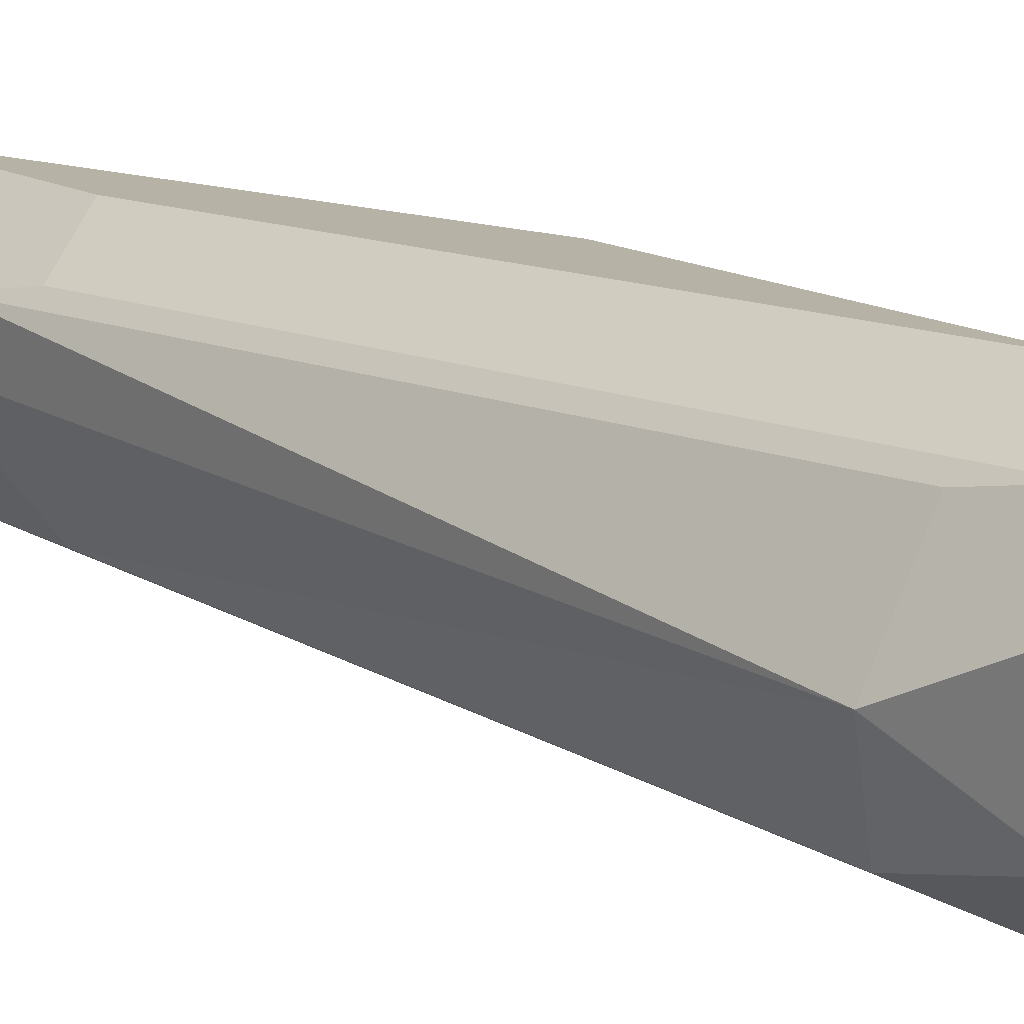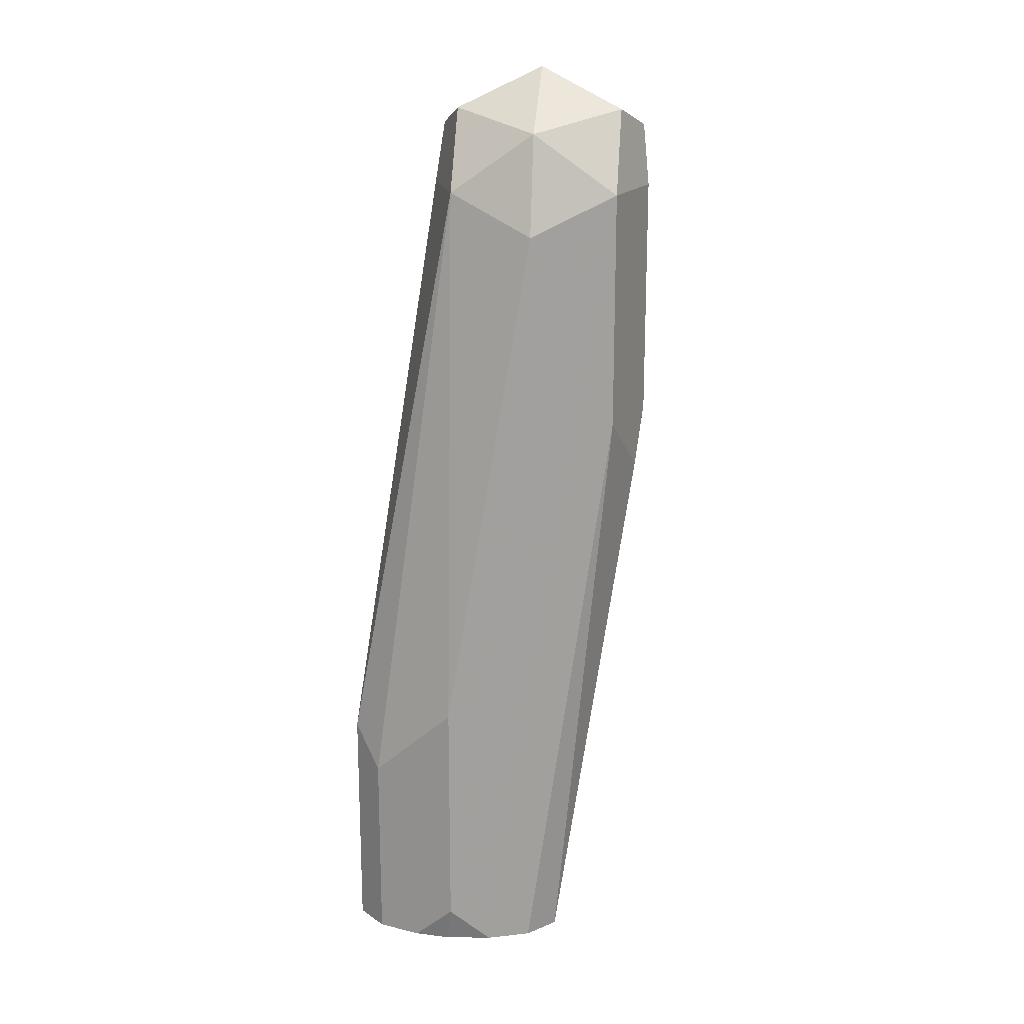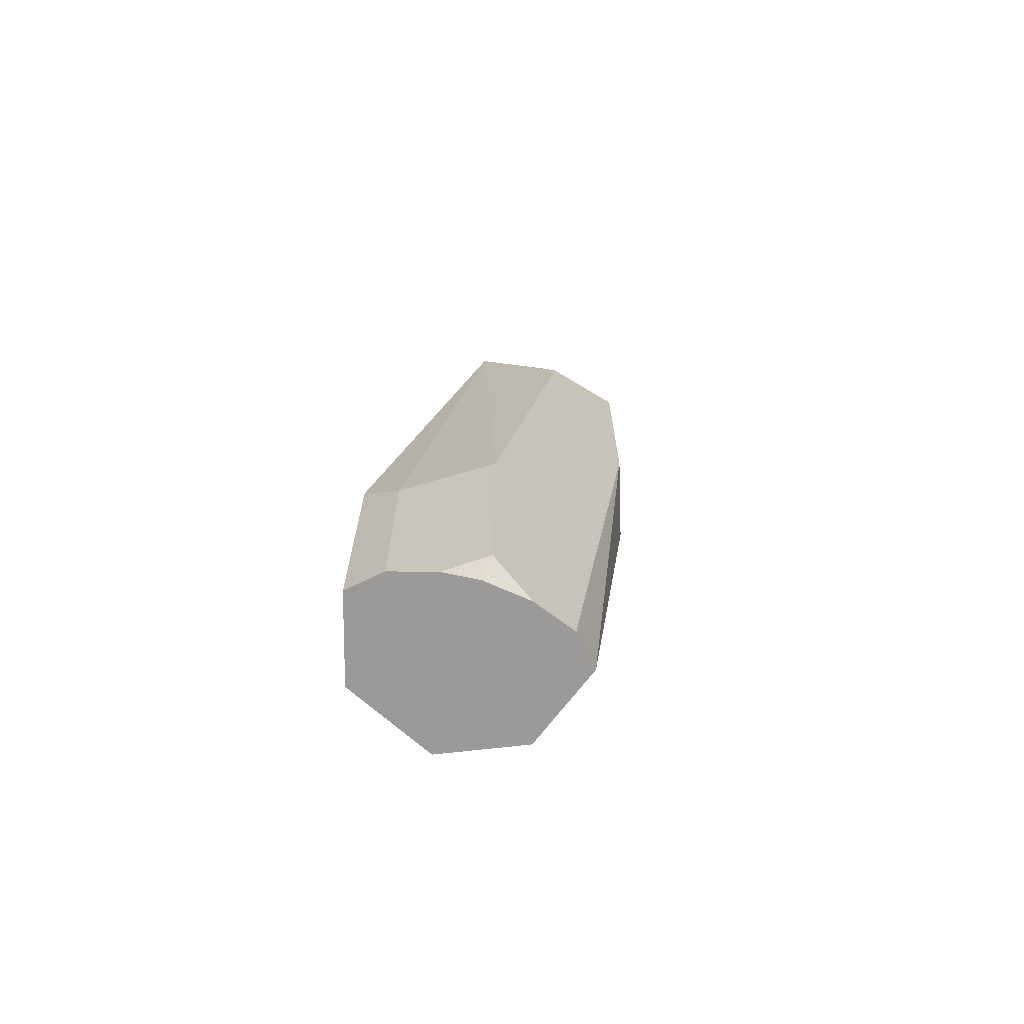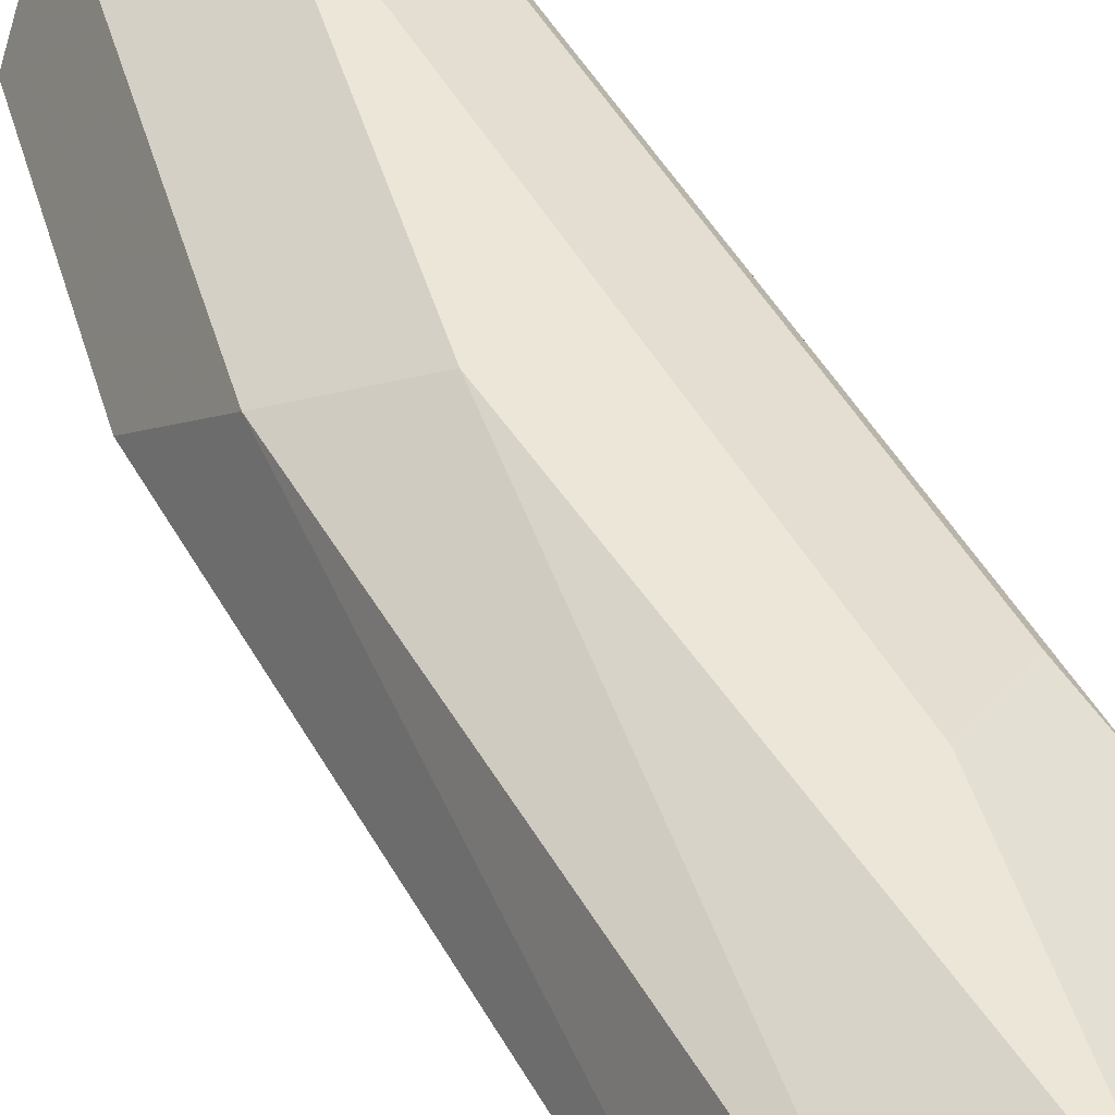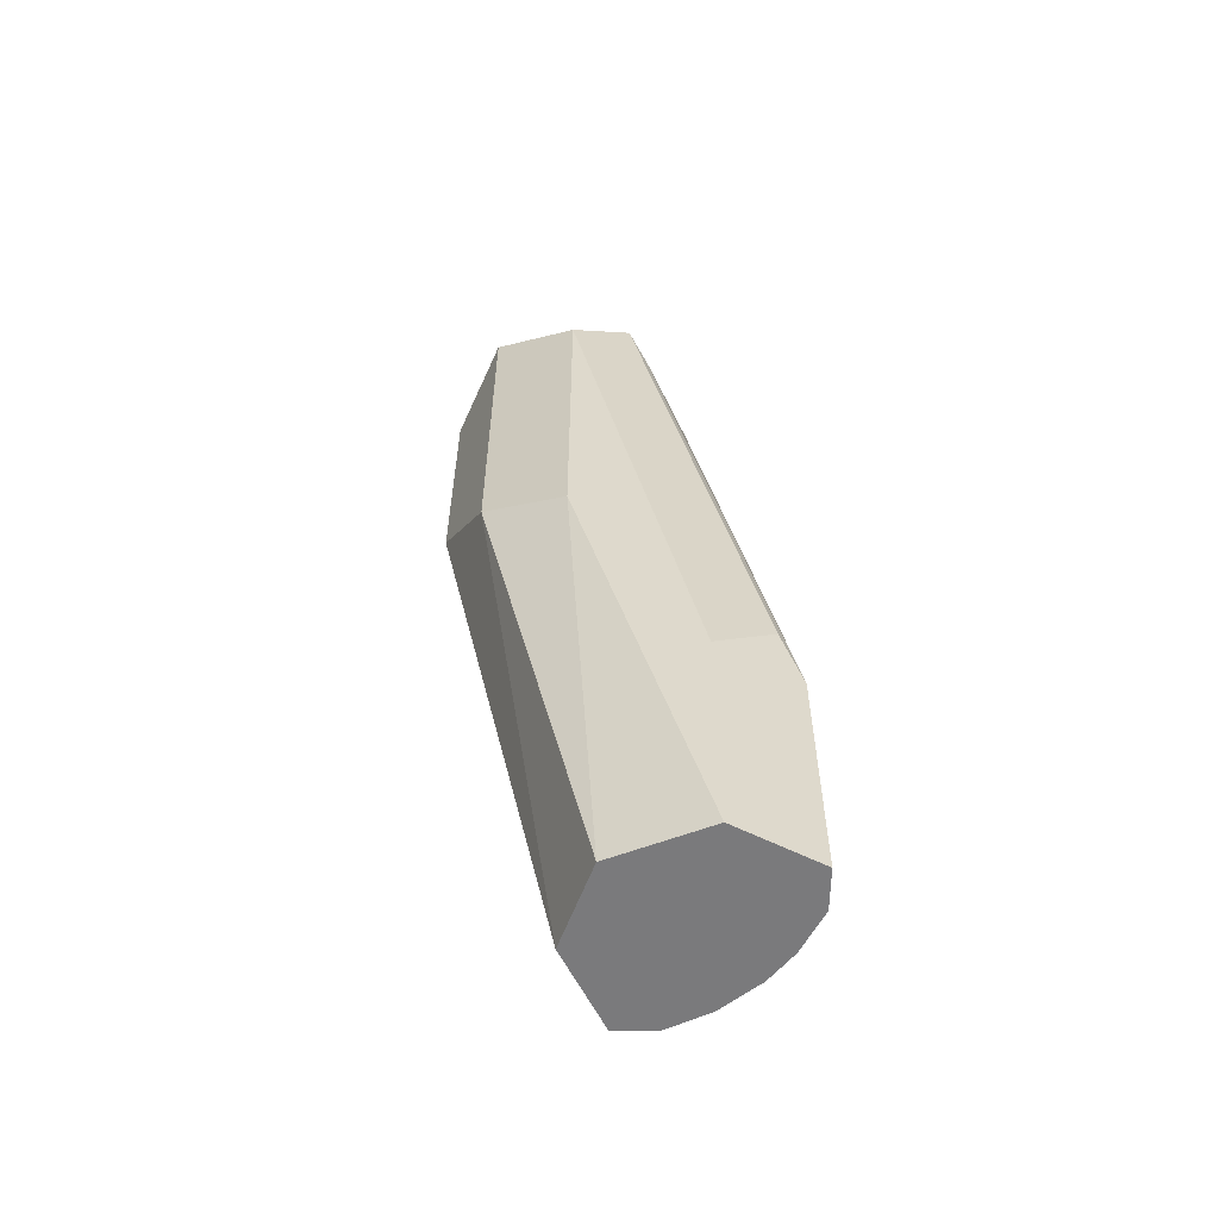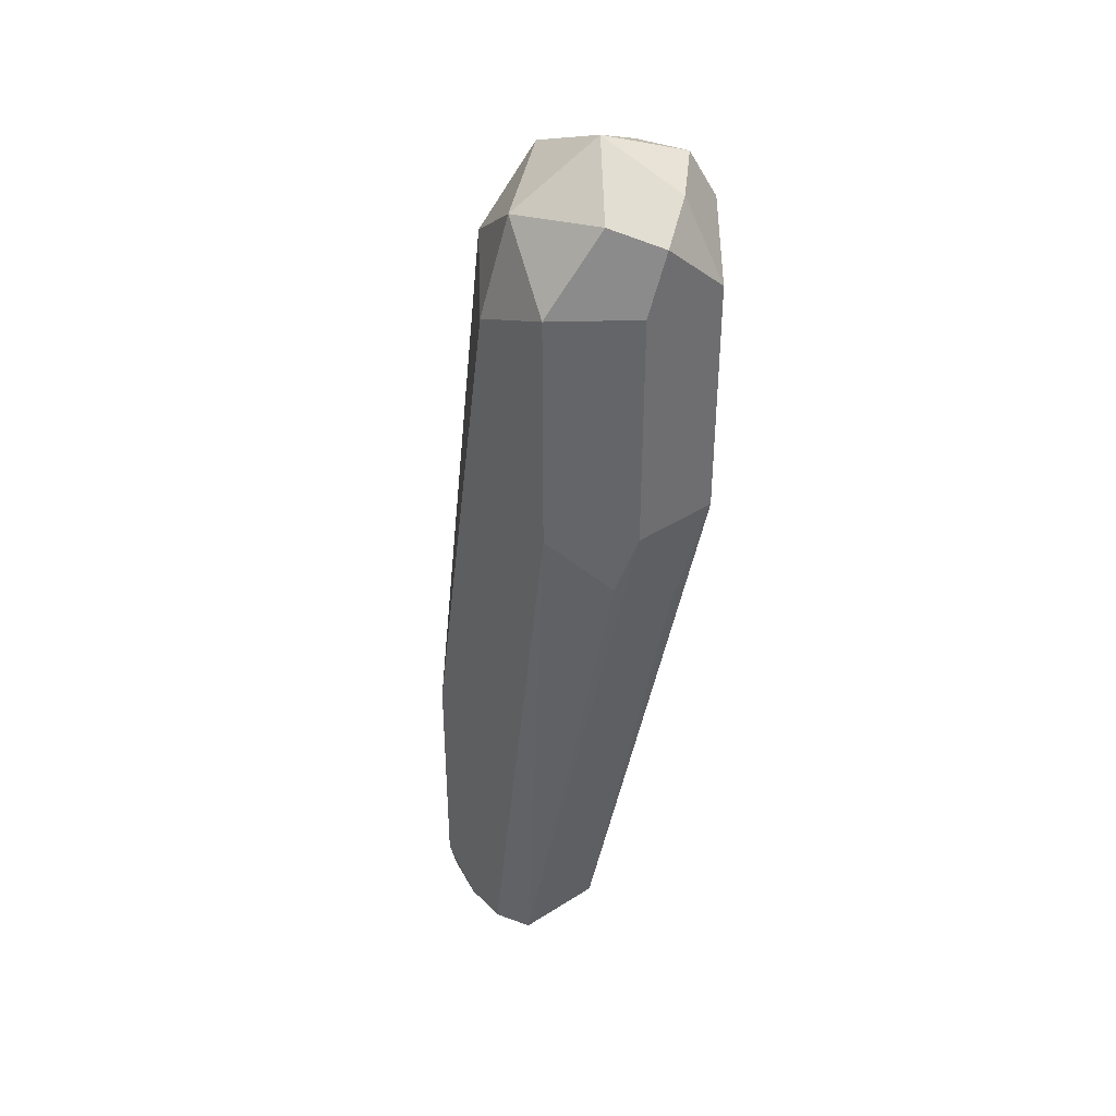
<metadata>
{"format":"obj","ext":"obj","renderer":"f3d","projection":"perspective","resolution":1024,"background":"white","views":[{"elev":12.3,"azim":147.2,"up":"+Z"},{"elev":18.3,"azim":141.6,"up":"+Y"},{"elev":-69.5,"azim":116.0,"up":"+Y"},{"elev":46.5,"azim":-16.1,"up":"+Z"},{"elev":-58.2,"azim":-0.9,"up":"+Y"},{"elev":38.8,"azim":-155.4,"up":"+Y"}]}
</metadata>
<code>
v 0.05611 0.2946 -0.4699
v 0.0526 0.3051 -0.4682
v 0.04208 0.2946 -0.4629
v 0.05611 0.2527 -0.4699
v 0.05611 0.2876 -0.4769
v 0.04208 0.3998 -0.4839
v 0.03506 0.3998 -0.4699
v 0.03156 0.4103 -0.4682
v 0.04208 0.2527 -0.4629
v 0.02104 0.3998 -0.4629
v 0.05611 0.2527 -0.4769
v 0.04909 0.3016 -0.491
v 0.03506 0.3928 -0.498
v 0.03156 0.4103 -0.4945
v 0.03506 0.4138 -0.4769
v 0.02104 0.4208 -0.4839
v 0.02104 0.4138 -0.4699
v 0.02617 0.2527 -0.4694
v 0.02104 0.3367 -0.4629
v 0.01052 0.4156 -0.4734
v 0.007014 0.4068 -0.4699
v 0.05251 0.2527 -0.4841
v 0.04909 0.2595 -0.491
v 0.04225 0.2527 -0.4944
v 0.02104 0.3998 -0.505
v 0.01403 0.4138 -0.498
v 0.005262 0.4103 -0.4945
v 0.007014 0.4138 -0.4839
v 0.02104 0.2527 -0.4839
v 0.007014 0.3437 -0.4699
v 0 0.3998 -0.4839
v 0.04862 0.2527 -0.4891
v 0.03506 0.2527 -0.498
v 0.02104 0.3577 -0.505
v 0.007014 0.3998 -0.498
v 0 0.3577 -0.4839
v 0.005262 0.3367 -0.4866
v 0.02814 0.2527 -0.498
v 0.01052 0.3472 -0.4997
v 0.007014 0.3577 -0.498
f 21 31 36
f 16 28 20
f 20 31 21
f 20 28 31
f 18 30 29
f 21 36 30
f 18 19 30
f 16 20 17
f 16 26 27
f 14 25 26
f 14 16 15
f 14 26 16
f 22 32 23
f 13 25 14
f 13 24 25
f 16 27 28
f 23 32 24
f 31 35 40
f 24 34 25
f 12 24 13
f 38 40 39
f 37 40 38
f 36 40 37
f 34 38 39
f 34 39 40
f 33 38 34
f 24 33 34
f 31 40 36
f 29 37 38
f 29 36 37
f 27 31 28
f 27 35 31
f 25 34 40
f 25 27 26
f 25 35 27
f 29 30 36
f 12 23 24
f 25 40 35
f 10 30 19
f 4 29 38
f 4 18 29
f 4 9 18
f 3 19 9
f 3 10 19
f 2 10 3
f 2 8 10
f 4 38 33
f 1 8 2
f 1 6 7
f 1 5 6
f 1 4 11
f 1 9 4
f 1 3 9
f 1 2 3
f 11 22 23
f 1 7 8
f 4 33 24
f 1 11 5
f 4 32 22
f 4 24 32
f 10 20 21
f 10 17 20
f 10 21 30
f 8 17 10
f 8 16 17
f 8 15 16
f 6 12 13
f 9 19 18
f 6 15 8
f 6 14 15
f 6 13 14
f 5 12 6
f 5 23 12
f 5 11 23
f 6 8 7
f 4 22 11

</code>
